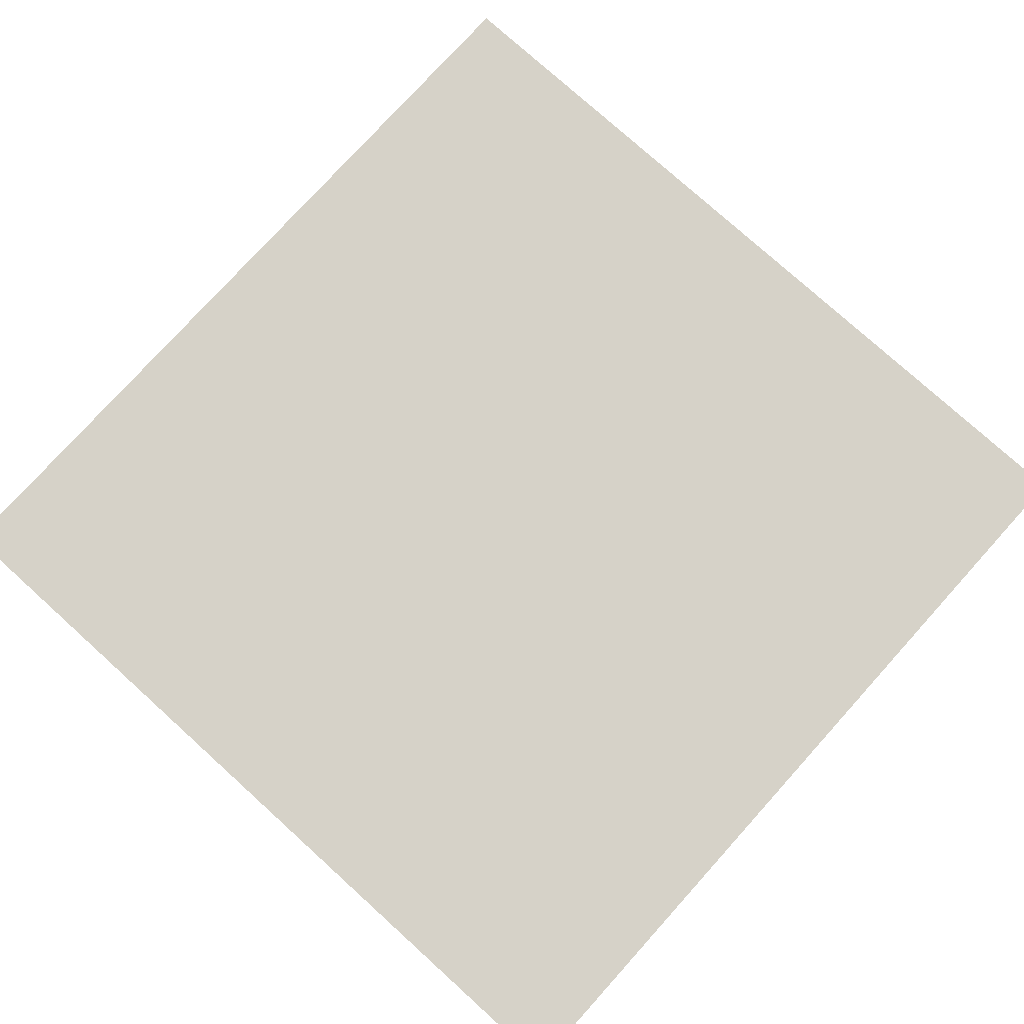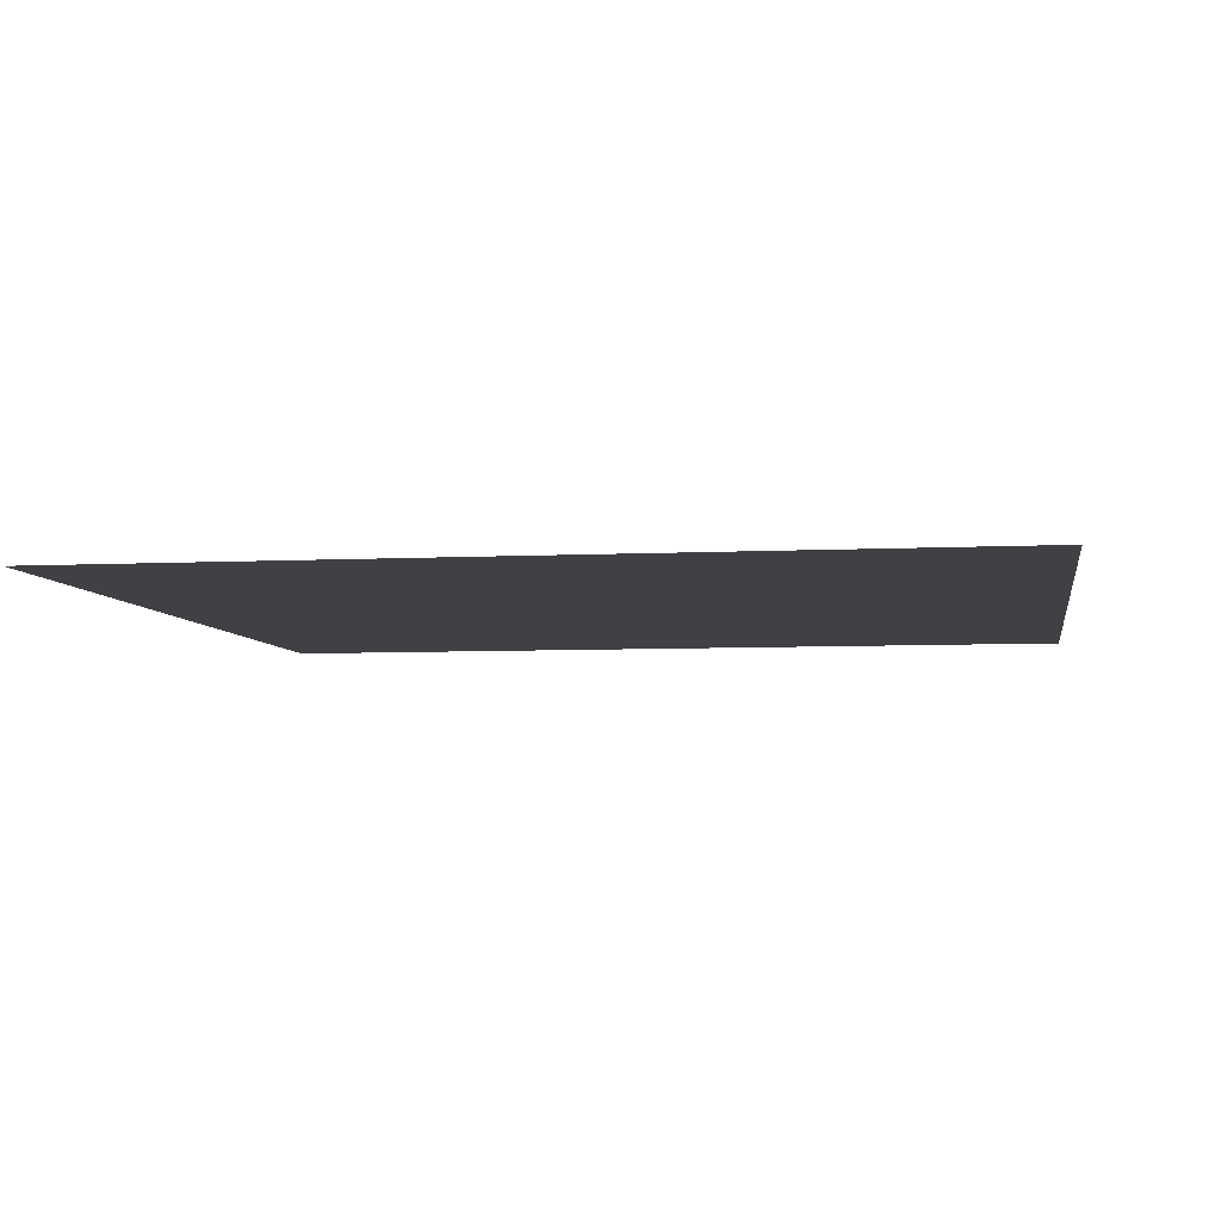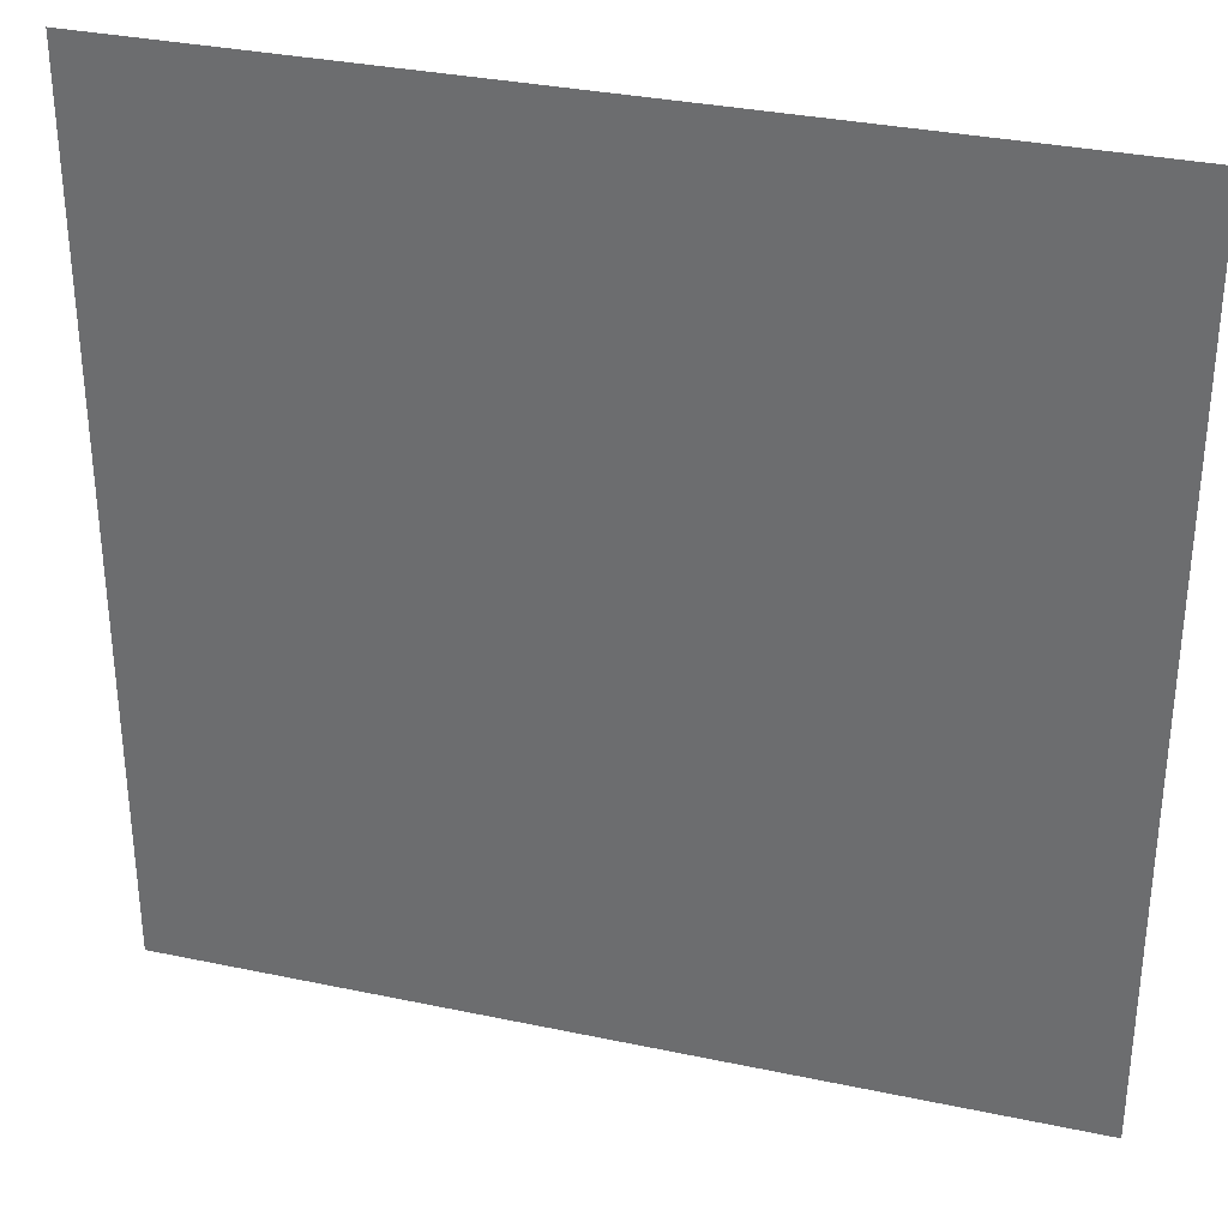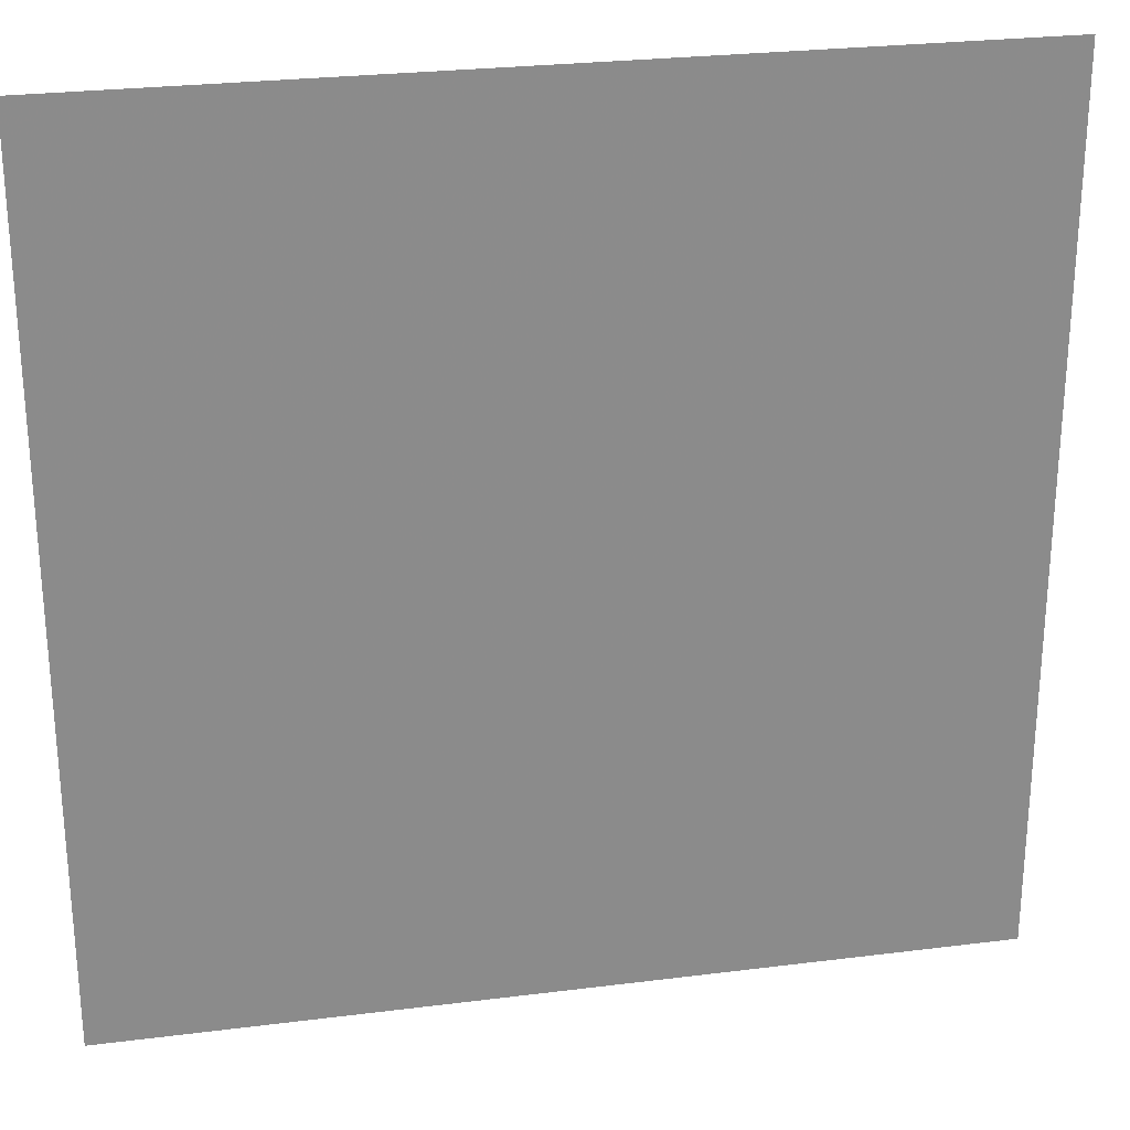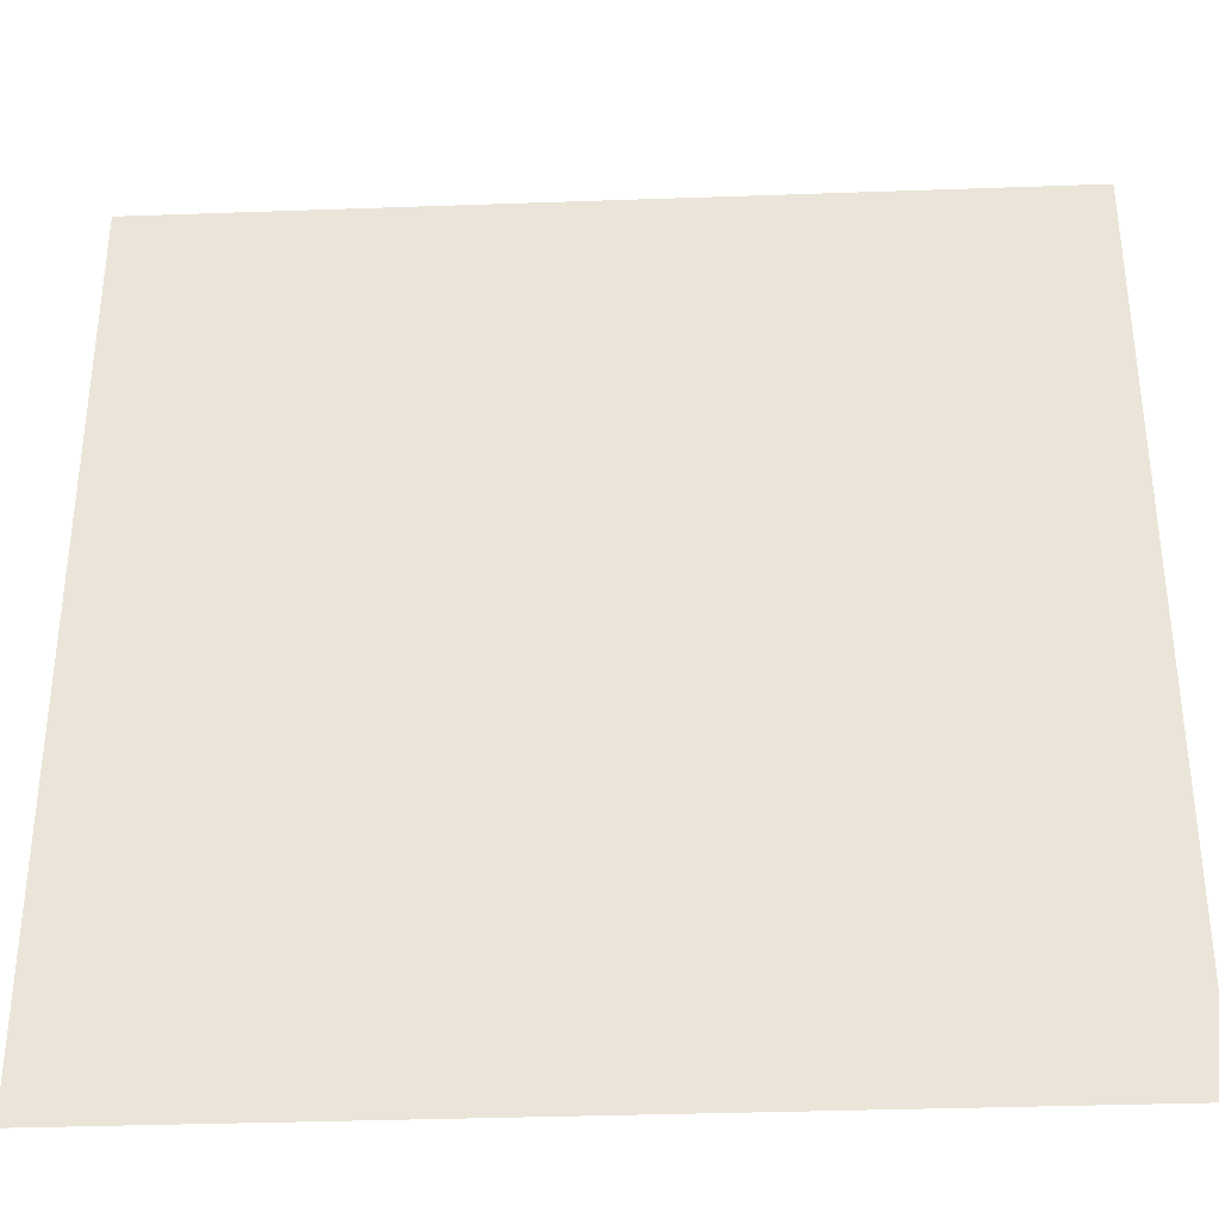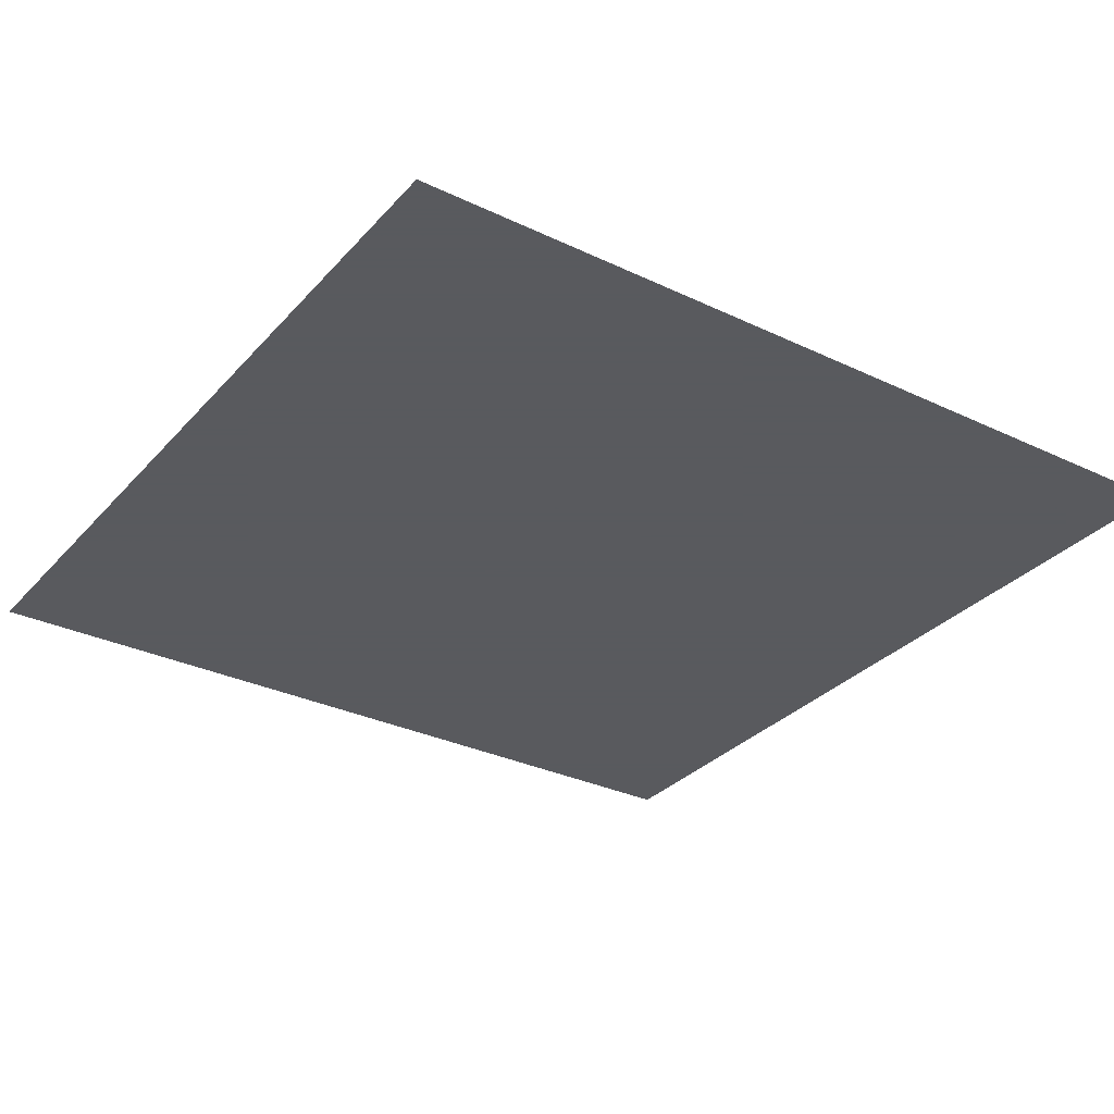
<metadata>
{"format":"obj","ext":"obj","renderer":"f3d","projection":"perspective","resolution":1024,"background":"white","views":[{"elev":77.6,"azim":42.1,"up":"+Y"},{"elev":-5.8,"azim":99.1,"up":"+Y"},{"elev":32.9,"azim":-163.7,"up":"+Z"},{"elev":26.4,"azim":-11.2,"up":"+Z"},{"elev":-35.3,"azim":2.7,"up":"+Z"},{"elev":-31.2,"azim":-124.1,"up":"+Y"}]}
</metadata>
<code>
v 1 1 -1
v 1 1 1
v -1 1 1
v -1 1 1
v -1 1 -1
v 1 1 -1
f 1 2 3
f 4 5 6

</code>
